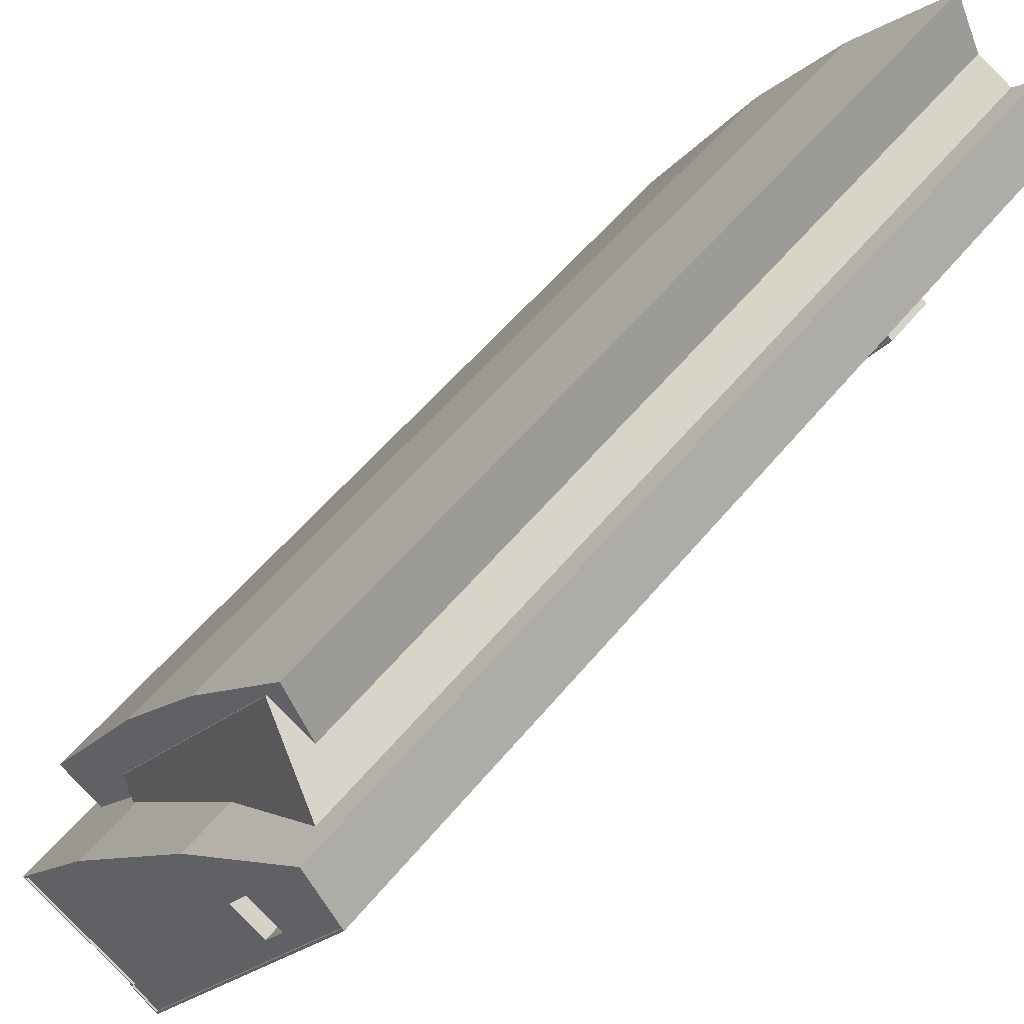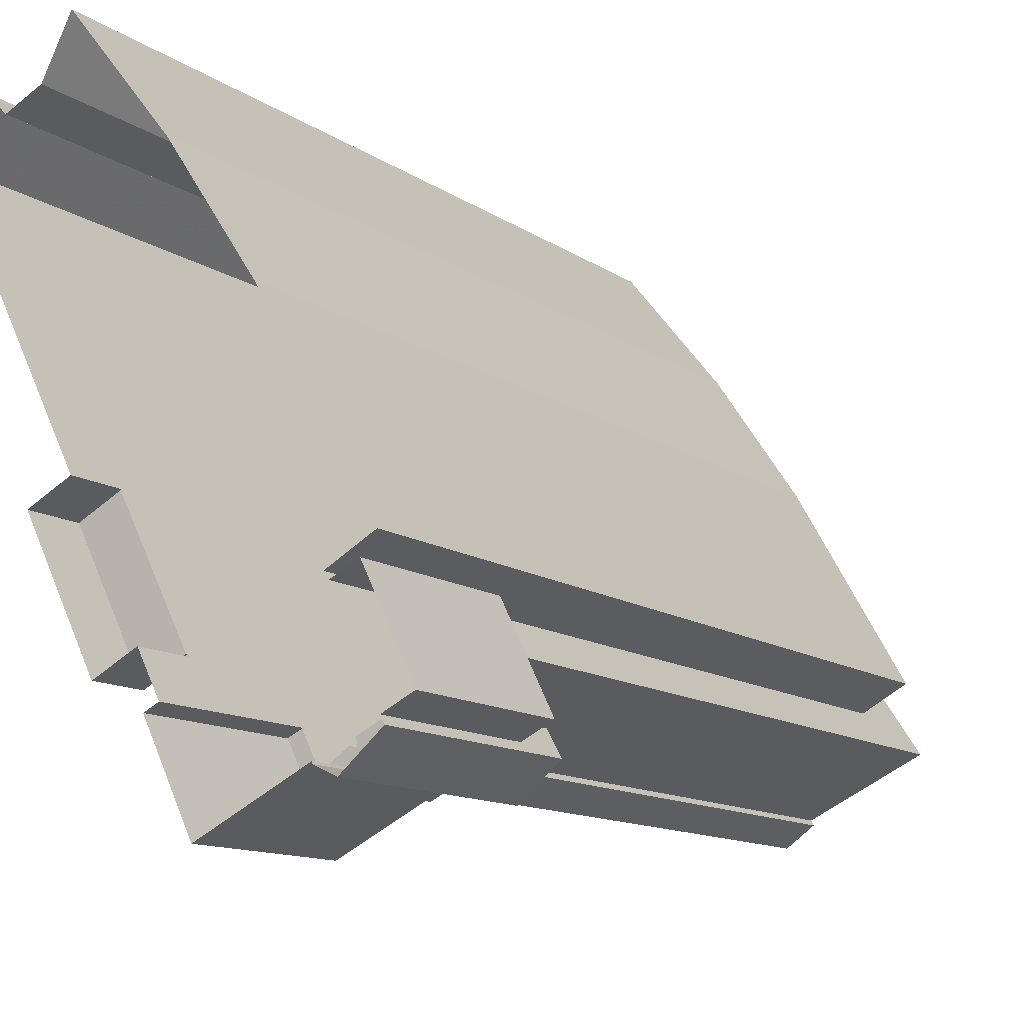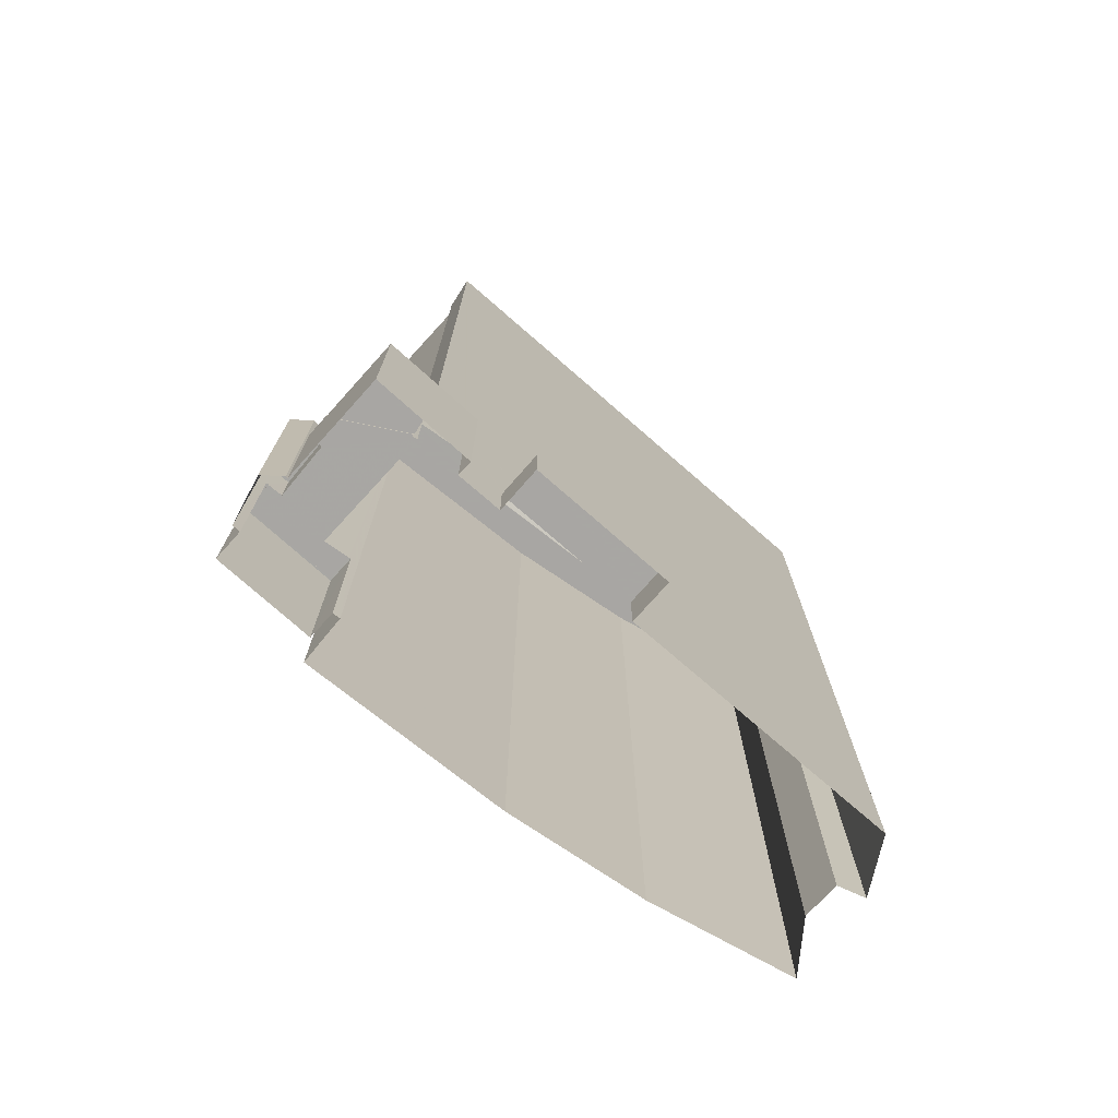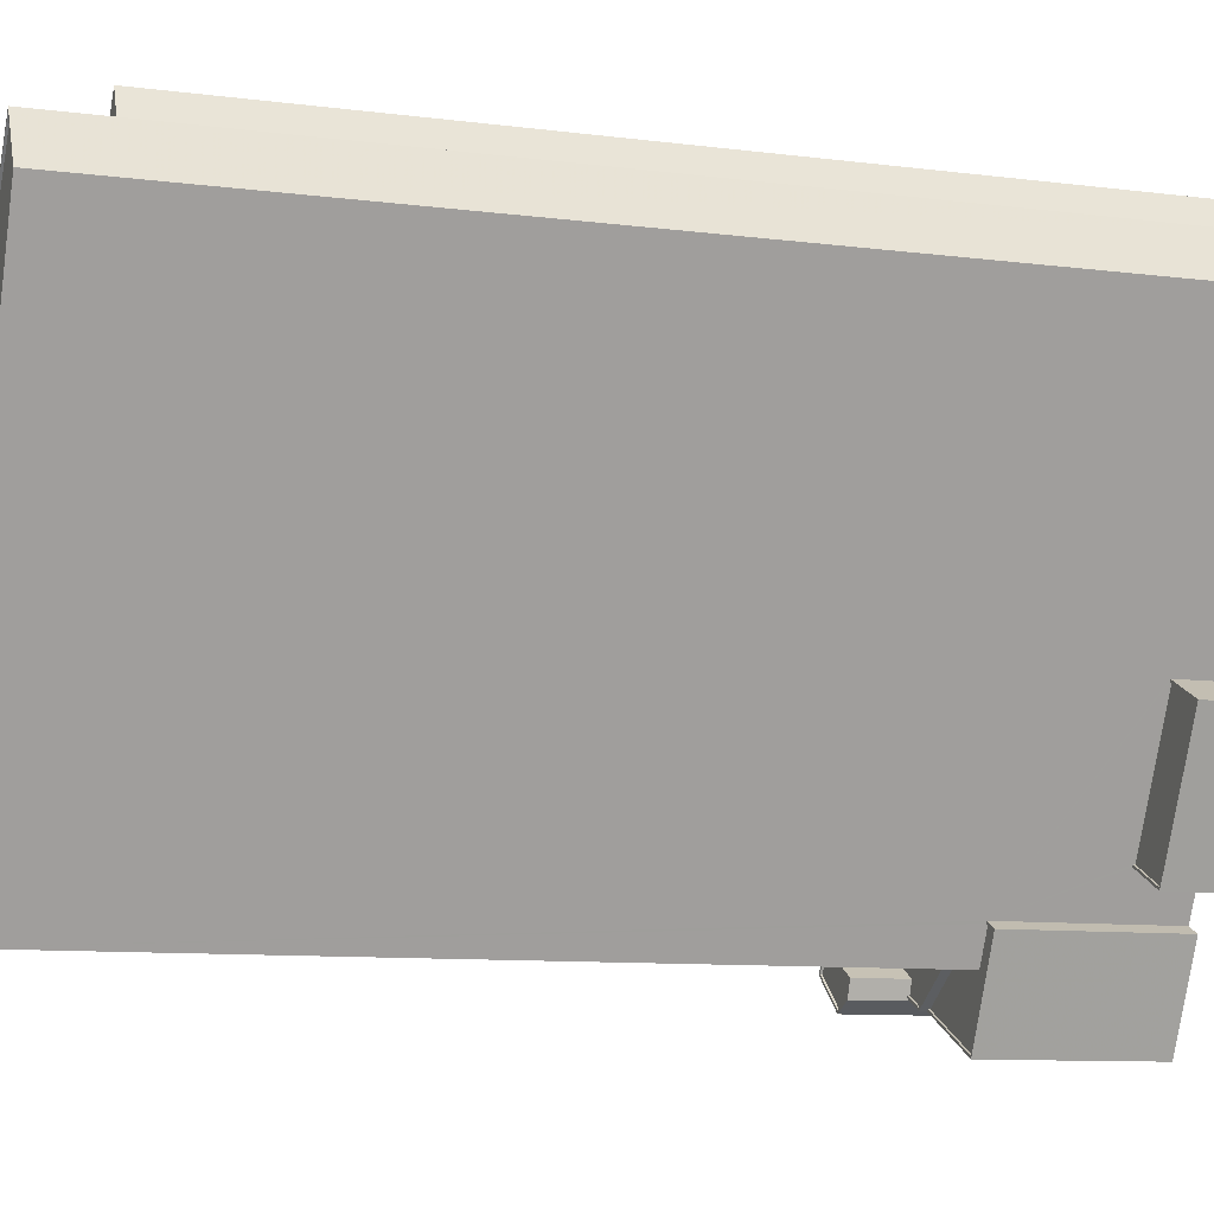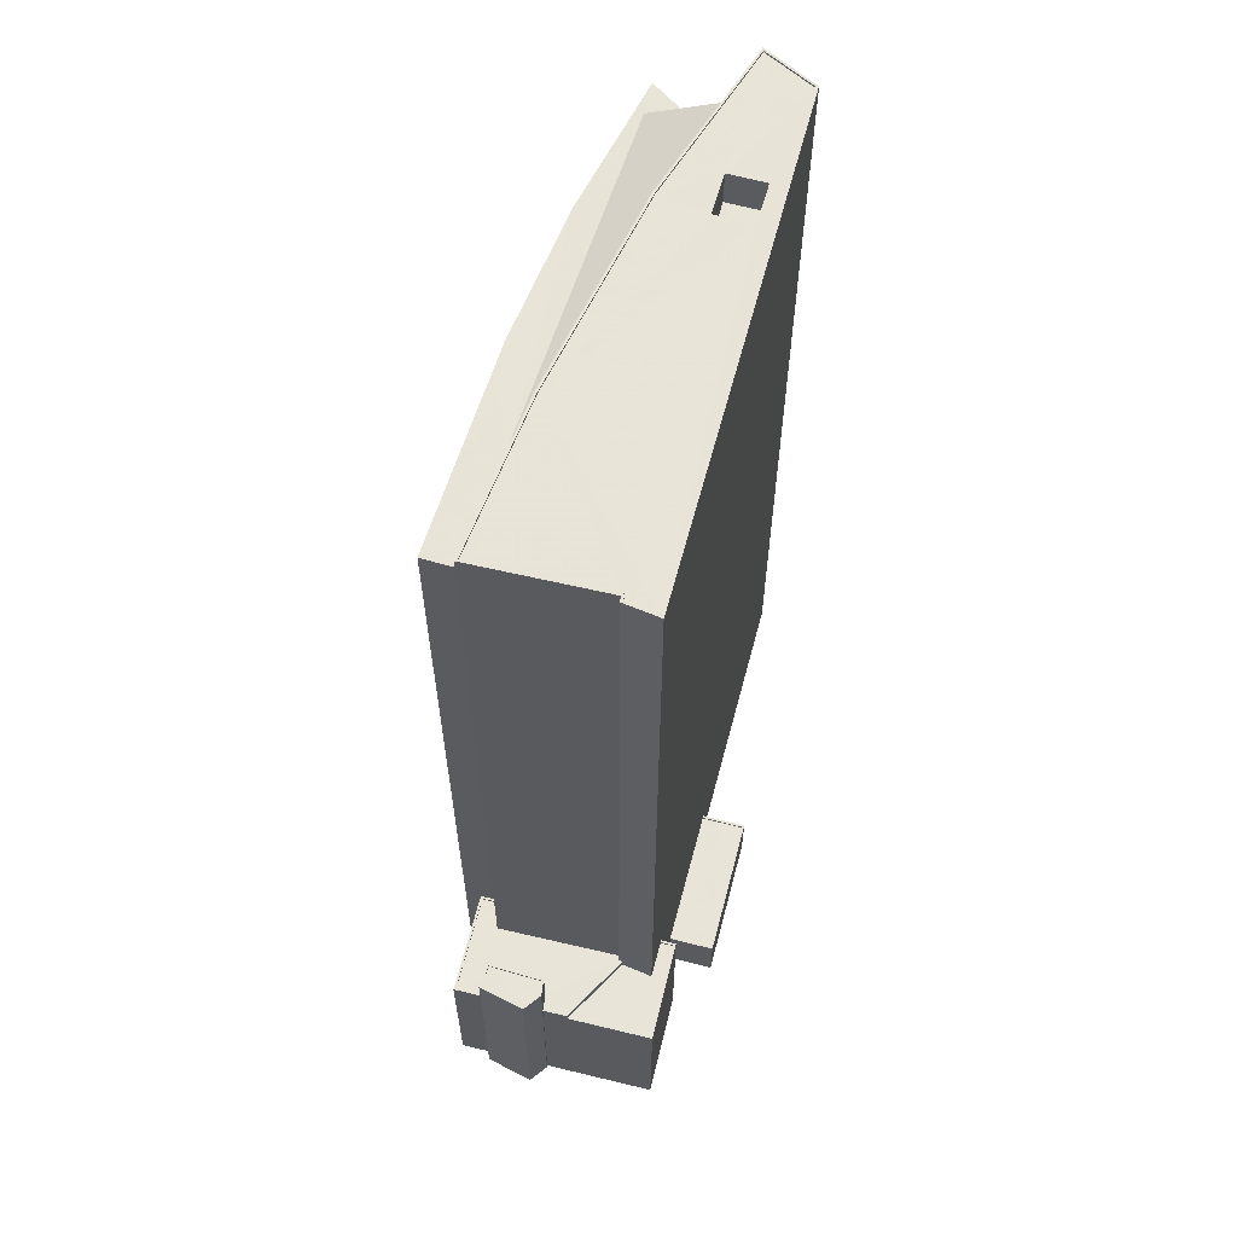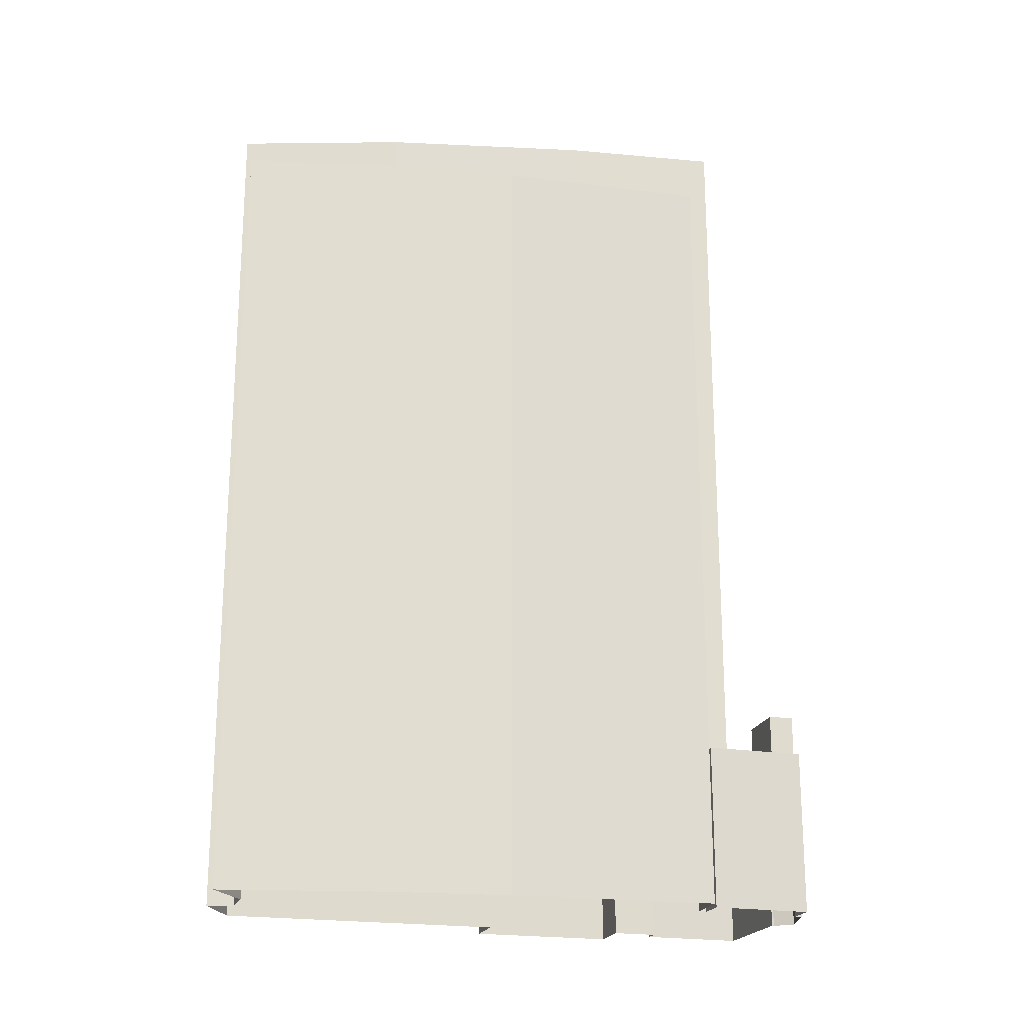
<metadata>
{"format":"obj","ext":"obj","renderer":"f3d","projection":"perspective","resolution":1024,"background":"white","views":[{"elev":55.3,"azim":38.5,"up":"+Y"},{"elev":-12.0,"azim":-147.4,"up":"+Y"},{"elev":-74.4,"azim":21.7,"up":"+Z"},{"elev":-10.0,"azim":71.9,"up":"+Y"},{"elev":61.4,"azim":-12.4,"up":"+Z"},{"elev":-20.8,"azim":-132.8,"up":"+Z"}]}
</metadata>
<code>
v -6488 -3.711e+04 30.85
v -6487 -3.71e+04 30.85
v -6487 -3.71e+04 30.6
v -6488 -3.711e+04 30.6
v -6490 -3.711e+04 30.6
v -6490 -3.711e+04 30.85
v -6495 -3.71e+04 30.6
v -6495 -3.71e+04 30.85
v -6493 -3.71e+04 30.6
v -6493 -3.71e+04 30.85
v -6487 -3.711e+04 30.85
v -6490 -3.711e+04 30.85
v -6490 -3.711e+04 1.256
v -6487 -3.711e+04 1.256
v -6495 -3.71e+04 1.258
v -6495 -3.71e+04 30.85
v -6494 -3.71e+04 24.28
v -6493 -3.71e+04 30.85
v -6493 -3.71e+04 24.03
v -6495 -3.71e+04 24.28
v -6494 -3.71e+04 24.03
v -6495 -3.71e+04 1.258
v -6487 -3.711e+04 1.256
v -6487 -3.711e+04 24.27
v -6487 -3.711e+04 24.27
v -6487 -3.71e+04 30.85
v -6487 -3.711e+04 24.02
v -6487 -3.71e+04 24.02
v -6498 -3.71e+04 24.28
v -6498 -3.71e+04 1.26
v -6492 -3.709e+04 24.28
v -6492 -3.709e+04 1.261
v -6489 -3.709e+04 24.28
v -6489 -3.709e+04 1.259
v -6476 -3.71e+04 24.27
v -6484 -3.711e+04 24.02
v -6484 -3.711e+04 24.27
v -6476 -3.71e+04 24.02
v -6498 -3.71e+04 24.03
v -6498 -3.71e+04 24.28
v -6492 -3.709e+04 24.03
v -6492 -3.709e+04 24.28
v -6489 -3.709e+04 24.28
v -6489 -3.709e+04 24.03
v -6484 -3.711e+04 23.14
v -6475 -3.71e+04 23.14
v -6484 -3.711e+04 23.39
v -6484 -3.711e+04 23.39
v -6484 -3.711e+04 24.27
v -6475 -3.71e+04 24.27
v -6474 -3.711e+04 1.251
v -6474 -3.711e+04 23.39
v -6468 -3.71e+04 1.252
v -6468 -3.71e+04 23.39
v -6470 -3.71e+04 1.253
v -6470 -3.71e+04 23.39
v -6474 -3.711e+04 23.39
v -6468 -3.71e+04 23.14
v -6474 -3.711e+04 23.14
v -6468 -3.71e+04 23.39
v -6470 -3.71e+04 23.14
v -6470 -3.71e+04 23.39
v -6491 -3.709e+04 24.03
v -6488 -3.709e+04 1.259
v -6491 -3.709e+04 124
v -6488 -3.709e+04 113.3
v -6479 -3.708e+04 124
v -6480 -3.708e+04 114.9
v -6479 -3.708e+04 114.9
v -6480 -3.708e+04 113.3
v -6445 -3.703e+04 1.26
v -6447 -3.704e+04 1.26
v -6447 -3.704e+04 119
v -6445 -3.703e+04 124
v -6461 -3.705e+04 124
v -6461 -3.705e+04 116.8
v -6440 -3.704e+04 124
v -6440 -3.704e+04 1.257
v -6467 -3.709e+04 8.767
v -6467 -3.709e+04 1.253
v -6472 -3.71e+04 23.14
v -6472 -3.71e+04 124
v -6458 -3.708e+04 8.768
v -6458 -3.708e+04 1.254
v -6467 -3.709e+04 8.767
v -6467 -3.709e+04 8.517
v -6458 -3.708e+04 8.518
v -6458 -3.708e+04 8.768
v -6475 -3.71e+04 24.02
v -6476 -3.71e+04 24.02
v -6476 -3.71e+04 124
v -6475 -3.71e+04 124
v -6472 -3.71e+04 124
v -6472 -3.71e+04 123.8
v -6475 -3.71e+04 123.8
v -6475 -3.71e+04 124
v -6475 -3.71e+04 123.8
v -6475 -3.71e+04 124
v -6490 -3.709e+04 123.8
v -6490 -3.709e+04 124
v -6479 -3.708e+04 124
v -6479 -3.708e+04 123.8
v -6461 -3.705e+04 123.8
v -6461 -3.705e+04 124
v -6445 -3.704e+04 124
v -6445 -3.704e+04 123.8
v -6440 -3.704e+04 124
v -6440 -3.704e+04 123.8
v -6451 -3.706e+04 123.8
v -6448 -3.705e+04 123.8
v -6448 -3.705e+04 118.8
v -6451 -3.706e+04 118.8
v -6453 -3.705e+04 123.8
v -6453 -3.705e+04 118.8
v -6456 -3.706e+04 123.8
v -6456 -3.706e+04 118.8
v -6458 -3.703e+04 113.4
v -6458 -3.703e+04 113.5
v -6452 -3.704e+04 113.4
v -6452 -3.704e+04 1.262
v -6482 -3.707e+04 113.5
v -6482 -3.707e+04 113.3
v -6480 -3.706e+04 113.4
v -6469 -3.704e+04 1.264
v -6480 -3.706e+04 1.263
v -6469 -3.704e+04 113.4
v -6456 -3.703e+04 113.4
v -6456 -3.703e+04 1.264
v -6494 -3.709e+04 113.4
v -6494 -3.709e+04 1.262
v -6461 -3.71e+04 8.765
v -6461 -3.71e+04 8.515
v -6453 -3.708e+04 8.516
v -6453 -3.708e+04 8.766
v -6452 -3.708e+04 8.766
v -6452 -3.708e+04 1.253
v -6461 -3.71e+04 8.765
v -6461 -3.71e+04 1.251
f 71 78 72
f 128 120 124
f 84 136 138
f 72 78 84
f 124 120 72
f 124 84 125
f 130 125 64
f 51 55 53
f 80 84 138
f 13 23 14
f 13 15 22
f 34 30 32
f 55 64 80
f 23 55 51
f 34 22 30
f 55 34 64
f 124 72 84
f 125 84 64
f 84 80 64
f 23 13 22
f 55 23 34
f 34 23 22
f 1 2 3
f 4 1 3
f 1 4 5
f 6 1 5
f 6 5 7
f 8 6 7
f 9 8 7
f 9 10 8
f 2 9 3
f 2 10 9
f 11 12 13
f 14 11 13
f 12 15 13
f 12 16 15
f 17 18 19
f 18 17 16
f 16 20 15
f 21 17 19
f 15 20 22
f 17 20 16
f 23 24 14
f 14 24 11
f 11 25 26
f 25 27 28
f 25 28 26
f 24 25 11
f 19 26 28
f 19 18 26
f 20 29 30
f 22 20 30
f 29 31 32
f 30 29 32
f 33 32 31
f 33 34 32
f 35 36 37
f 35 38 36
f 17 39 40
f 17 21 39
f 27 37 36
f 27 25 37
f 41 40 39
f 41 42 40
f 43 42 41
f 44 43 41
f 45 46 47
f 48 47 49
f 49 47 50
f 47 46 50
f 51 48 23
f 23 48 24
f 51 52 48
f 24 48 49
f 52 51 53
f 54 52 53
f 55 54 53
f 55 56 54
f 57 58 59
f 57 60 58
f 57 59 45
f 47 57 45
f 61 58 60
f 62 61 60
f 44 63 43
f 64 34 33
f 63 65 66
f 66 65 67
f 33 43 66
f 68 67 69
f 70 66 68
f 64 33 66
f 43 63 66
f 68 66 67
f 71 72 73
f 71 73 74
f 73 75 74
f 73 76 75
f 77 78 71
f 74 77 71
f 79 55 80
f 62 81 61
f 62 82 81
f 78 83 84
f 56 55 79
f 77 82 56
f 85 86 87
f 77 83 78
f 56 82 62
f 56 79 85
f 88 85 87
f 88 83 56
f 77 56 83
f 56 85 88
f 89 90 91
f 92 89 91
f 63 89 92
f 65 63 92
f 76 67 75
f 76 69 67
f 90 35 91
f 91 50 82
f 82 50 81
f 90 38 35
f 50 46 81
f 35 50 91
f 93 94 95
f 96 93 95
f 96 95 97
f 98 96 97
f 98 97 99
f 100 98 99
f 101 99 102
f 101 100 99
f 101 102 103
f 104 101 103
f 105 103 106
f 105 104 103
f 107 106 108
f 107 105 106
f 93 108 94
f 93 107 108
f 109 110 111
f 112 109 111
f 110 113 114
f 111 110 114
f 114 115 116
f 114 113 115
f 116 109 112
f 116 115 109
f 117 118 119
f 120 119 72
f 119 73 72
f 118 73 119
f 70 68 121
f 122 70 121
f 122 121 118
f 117 122 118
f 123 124 125
f 123 126 124
f 126 127 128
f 124 126 128
f 128 127 119
f 120 128 119
f 66 129 130
f 64 66 130
f 129 123 125
f 130 129 125
f 86 131 132
f 86 85 131
f 87 133 134
f 88 87 134
f 131 133 132
f 131 134 133
f 84 135 136
f 84 83 135
f 137 138 136
f 135 137 136
f 80 138 137
f 79 80 137
f 7 5 9
f 5 4 3
f 9 5 3
f 8 16 12
f 6 8 12
f 12 11 6
f 11 26 2
f 8 10 16
f 10 18 16
f 26 18 10
f 2 26 10
f 1 11 2
f 6 11 1
f 39 63 41
f 41 63 44
f 39 21 19
f 28 27 36
f 89 63 28
f 90 36 38
f 89 28 90
f 63 19 28
f 39 19 63
f 90 28 36
f 50 37 49
f 49 37 24
f 50 35 37
f 24 37 25
f 43 33 42
f 17 40 20
f 33 31 42
f 20 40 29
f 40 31 29
f 42 31 40
f 81 46 59
f 61 81 58
f 46 45 59
f 58 81 59
f 56 60 54
f 54 60 52
f 52 57 48
f 62 60 56
f 48 57 47
f 60 57 52
f 100 92 98
f 98 92 96
f 100 65 92
f 96 92 91
f 100 67 65
f 100 101 67
f 104 75 67
f 101 104 67
f 105 74 75
f 104 105 75
f 105 77 74
f 91 82 93
f 96 91 93
f 93 82 77
f 107 77 105
f 93 77 107
f 108 109 94
f 94 97 95
f 99 97 102
f 115 103 102
f 108 110 109
f 109 115 102
f 94 109 102
f 97 94 102
f 103 115 113
f 103 113 106
f 113 108 106
f 113 110 108
f 69 121 68
f 118 121 76
f 73 118 76
f 121 69 76
f 129 66 122
f 129 122 123
f 122 126 123
f 122 66 70
f 119 127 117
f 117 127 126
f 122 117 126
f 87 132 133
f 87 86 132
f 79 131 85
f 134 83 88
f 137 131 79
f 135 134 131
f 134 135 83
f 135 131 137
f 112 111 114
f 116 112 114

</code>
